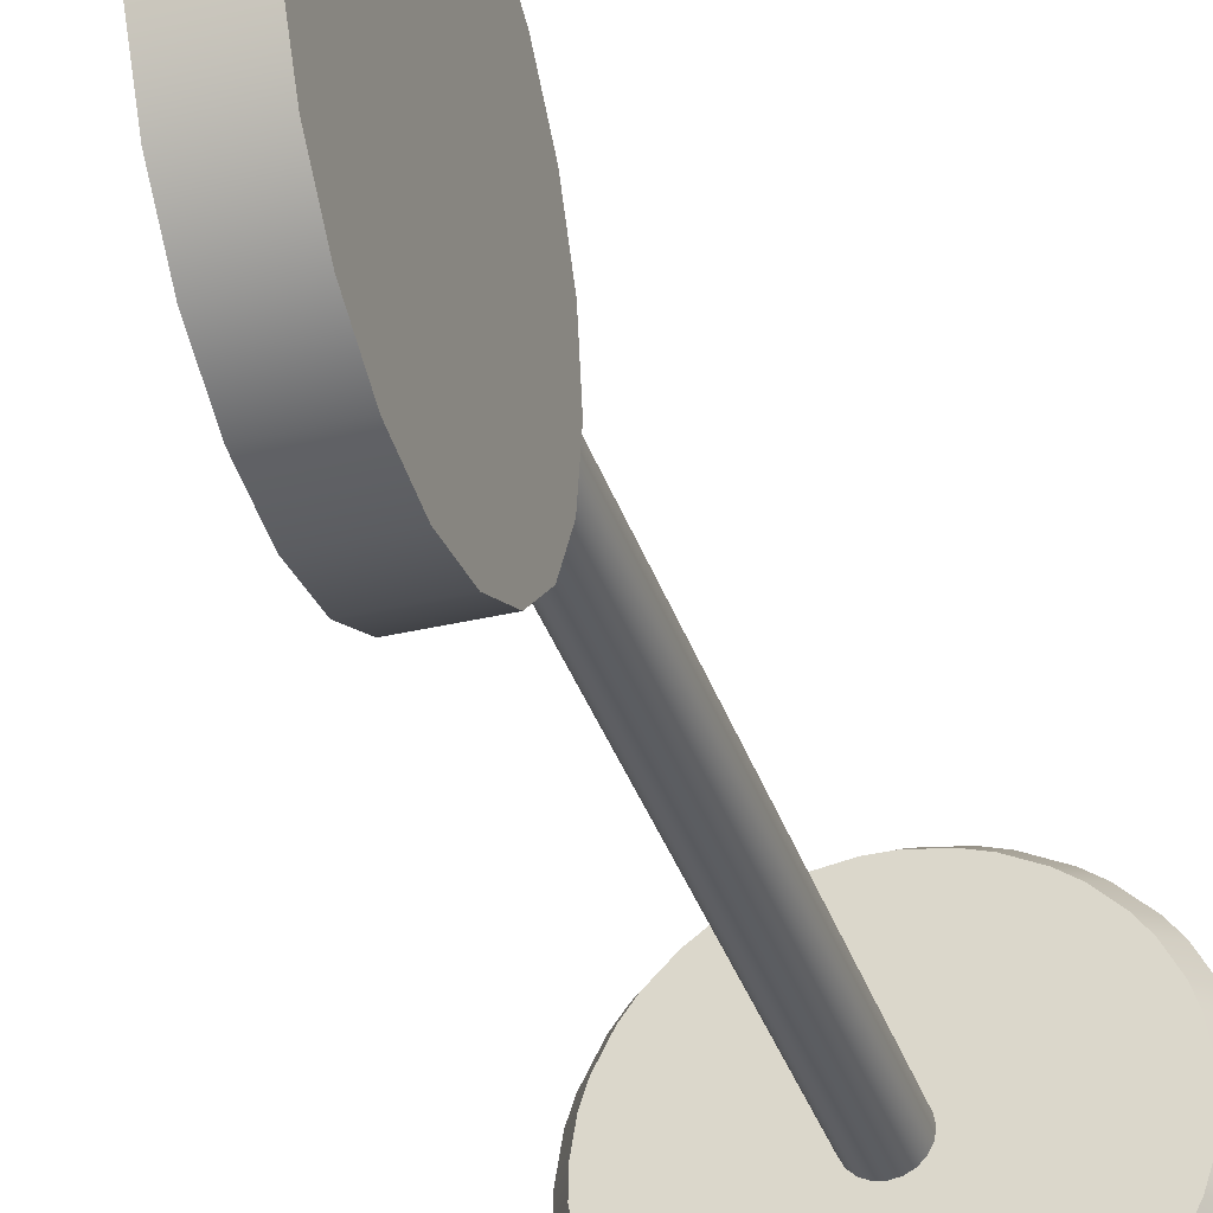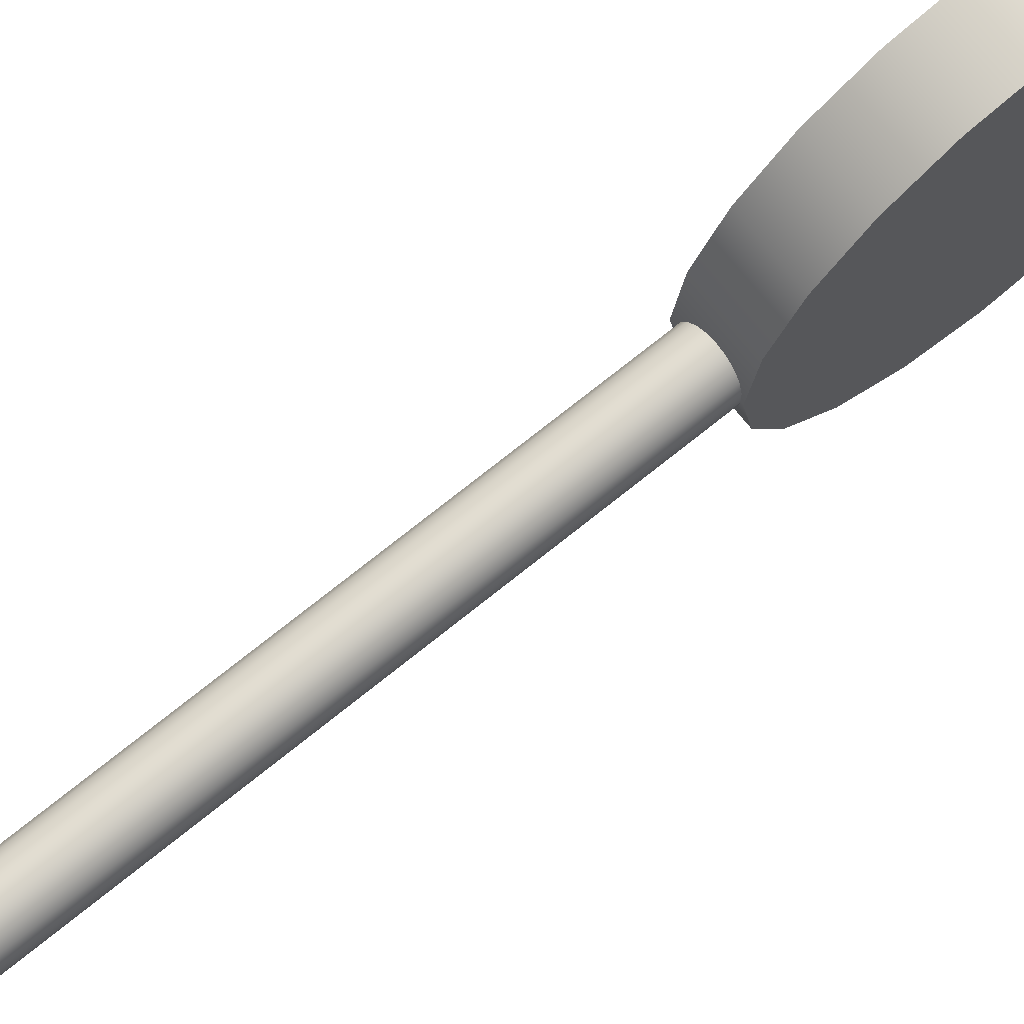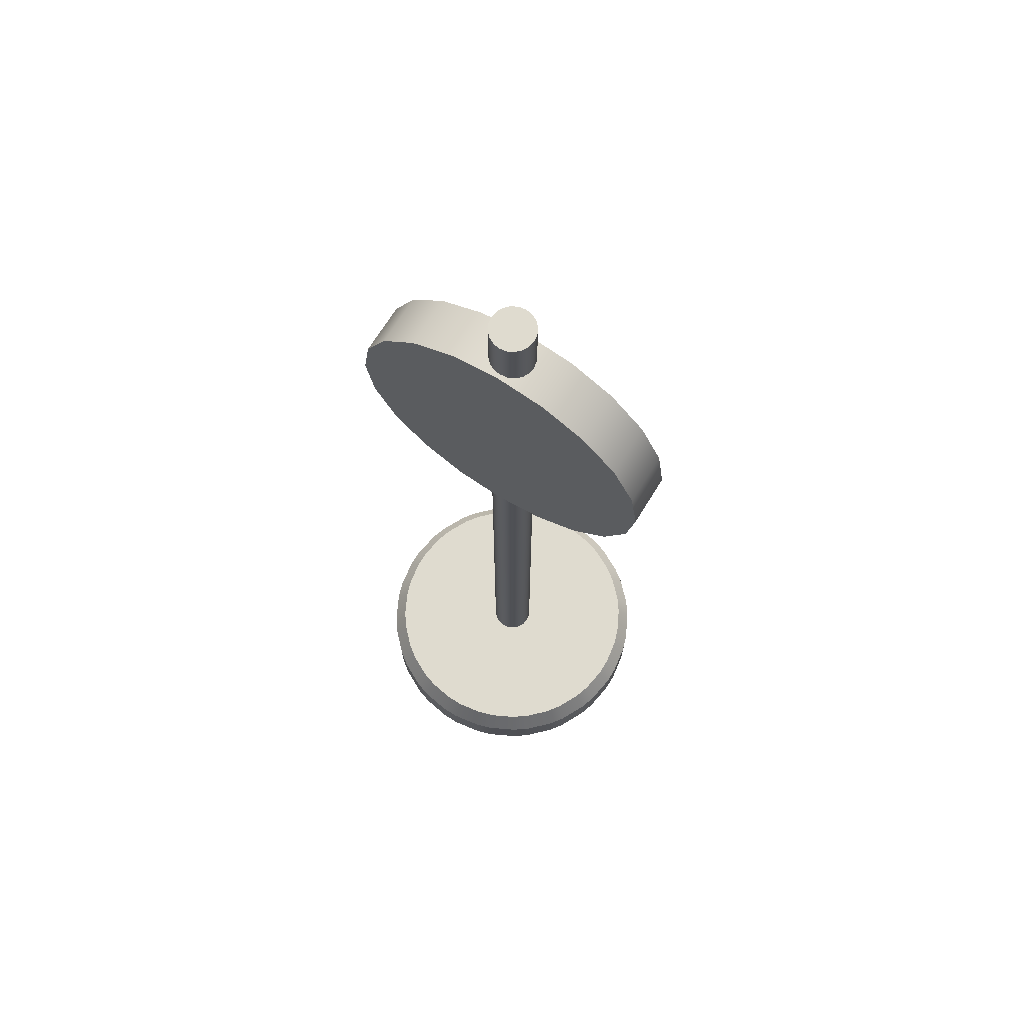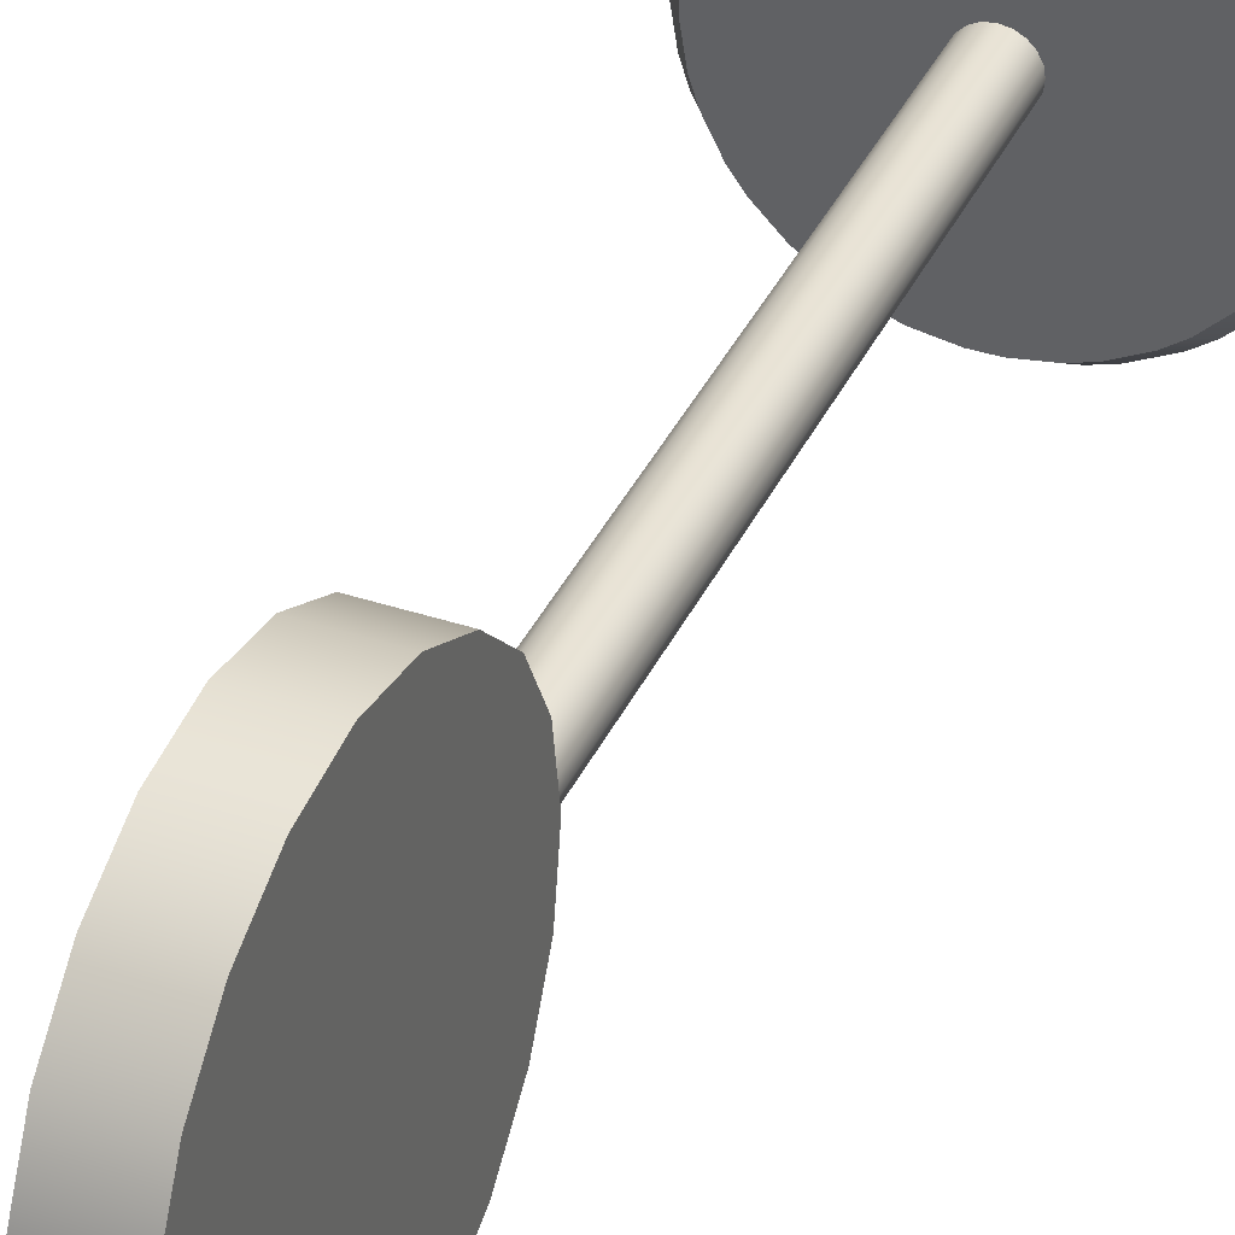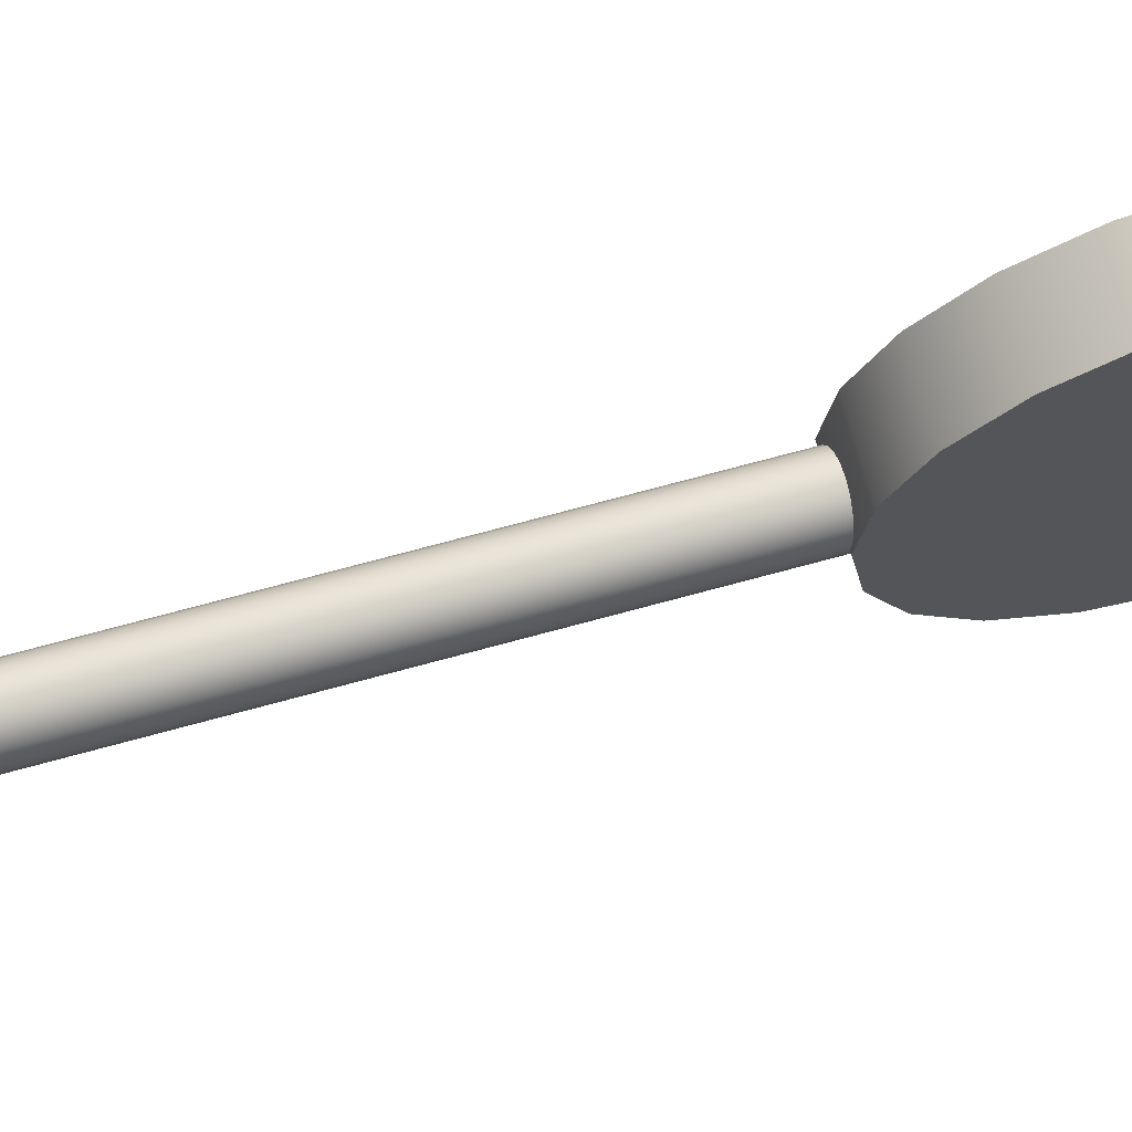
<metadata>
{"format":"obj","ext":"obj","renderer":"f3d","projection":"perspective","resolution":1024,"background":"white","views":[{"elev":-35.7,"azim":-162.7,"up":"+Z"},{"elev":73.2,"azim":51.2,"up":"+Z"},{"elev":70.5,"azim":-58.2,"up":"+Y"},{"elev":37.7,"azim":-157.0,"up":"+Z"},{"elev":70.0,"azim":74.6,"up":"+Z"}]}
</metadata>
<code>
g default
v -3.483 5.81 1.787
v -3.626 5.81 1.506
v -3.848 5.81 1.283
v -4.129 5.81 1.14
v -4.44 5.81 1.091
v -4.751 5.81 1.14
v -5.032 5.81 1.283
v -5.255 5.81 1.506
v -5.398 5.81 1.787
v -5.447 5.81 2.098
v -5.398 5.81 2.409
v -5.255 5.81 2.69
v -5.032 5.81 2.912
v -4.751 5.81 3.055
v -4.44 5.81 3.105
v -4.129 5.81 3.055
v -3.848 5.81 2.912
v -3.626 5.81 2.69
v -3.483 5.81 2.409
v -3.433 5.81 2.098
v -3.483 46.55 1.787
v -3.626 46.55 1.506
v -3.848 46.55 1.283
v -4.129 46.55 1.14
v -4.44 46.55 1.091
v -4.751 46.55 1.14
v -5.032 46.55 1.283
v -5.255 46.55 1.506
v -5.398 46.55 1.787
v -5.447 46.55 2.098
v -5.398 46.55 2.409
v -5.255 46.55 2.69
v -5.032 46.55 2.912
v -4.751 46.55 3.055
v -4.44 46.55 3.105
v -4.129 46.55 3.055
v -3.848 46.55 2.912
v -3.626 46.55 2.69
v -3.483 46.55 2.409
v -3.433 46.55 2.098
v -4.44 5.81 2.098
v -4.44 46.55 2.098
v -3.347 43.71 -0.09872
v -3.347 42.7 -2.077
v -3.347 41.13 -3.647
v -3.347 39.15 -4.655
v -3.347 36.96 -5.003
v -3.347 34.77 -4.655
v -3.347 32.79 -3.647
v -3.347 31.22 -2.077
v -3.347 30.21 -0.09872
v -3.347 29.86 2.094
v -3.347 30.21 4.287
v -3.347 31.22 6.266
v -3.347 32.79 7.836
v -3.347 34.77 8.844
v -3.347 36.96 9.191
v -3.347 39.15 8.844
v -3.347 41.13 7.836
v -3.347 42.7 6.266
v -3.347 43.71 4.287
v -3.347 44.06 2.094
v -5.651 43.71 -0.09872
v -5.651 42.7 -2.077
v -5.651 41.13 -3.647
v -5.651 39.15 -4.655
v -5.651 36.96 -5.003
v -5.651 34.77 -4.655
v -5.651 32.79 -3.647
v -5.651 31.22 -2.077
v -5.651 30.21 -0.09872
v -5.651 29.86 2.094
v -5.651 30.21 4.287
v -5.651 31.22 6.266
v -5.651 32.79 7.836
v -5.651 34.77 8.844
v -5.651 36.96 9.191
v -5.651 39.15 8.844
v -5.651 41.13 7.836
v -5.651 42.7 6.266
v -5.651 43.71 4.287
v -5.651 44.06 2.094
v -3.347 36.96 2.094
v -5.651 36.96 2.094
v -10.5 6.717 -0.2865
v -11.06 5.85 -0.4662
v -11.31 5.851 0.3082
v -10.76 6.717 0.4906
v -9.475 6.717 -2.026
v -9.949 5.85 -2.369
v -10.43 5.851 -1.71
v -9.955 6.717 -1.365
v -7.958 6.717 -3.362
v -8.303 5.85 -3.834
v -8.962 5.851 -3.356
v -8.619 6.717 -2.881
v -6.103 6.717 -4.164
v -6.285 5.85 -4.72
v -7.059 5.851 -4.468
v -6.88 6.717 -3.911
v -4.09 6.717 -4.353
v -4.091 5.85 -4.938
v -4.906 5.851 -4.938
v -4.907 6.717 -4.353
v -2.118 6.717 -3.911
v -1.938 5.85 -4.468
v -2.713 5.851 -4.72
v -2.895 6.717 -4.164
v -0.3787 6.717 -2.881
v -0.03569 5.85 -3.356
v -0.6944 5.851 -3.834
v -1.04 6.717 -3.362
v 0.9573 6.717 -1.365
v 1.43 5.85 -1.71
v 0.9514 5.851 -2.368
v 0.477 6.717 -2.026
v 1.759 6.717 0.4906
v 2.315 5.85 0.3086
v 2.064 5.851 -0.4658
v 1.507 6.717 -0.2865
v 1.948 6.717 2.503
v 2.534 5.85 2.502
v 2.534 5.851 1.687
v 1.948 6.717 1.686
v 1.507 6.717 4.475
v 2.064 5.85 4.655
v 2.315 5.851 3.881
v 1.759 6.717 3.698
v 0.477 6.717 6.215
v 0.9511 5.85 6.557
v 1.43 5.851 5.899
v 0.9573 6.717 5.553
v -1.04 6.717 7.55
v -0.6948 5.85 8.023
v -0.03598 5.851 7.545
v -0.3787 6.717 7.07
v -2.895 6.717 8.352
v -2.713 5.85 8.909
v -1.939 5.851 8.657
v -2.118 6.717 8.1
v -4.907 6.717 8.542
v -4.906 5.85 9.127
v -4.092 5.851 9.127
v -4.09 6.717 8.542
v -6.88 6.717 8.1
v -7.059 5.85 8.657
v -6.285 5.851 8.908
v -6.103 6.717 8.352
v -8.619 6.717 7.07
v -8.962 5.85 7.544
v -8.303 5.851 8.023
v -7.958 6.717 7.55
v -9.955 6.717 5.553
v -10.43 5.85 5.898
v -9.949 5.851 6.557
v -9.475 6.717 6.215
v -10.76 6.717 3.698
v -11.31 5.85 3.88
v -11.06 5.851 4.655
v -10.5 6.717 4.475
v -10.95 6.717 1.686
v -11.53 5.85 1.687
v -11.53 5.851 2.501
v -10.95 6.717 2.503
v -10.76 3.249 0.4906
v -11.31 4.115 0.3086
v -11.06 4.115 -0.4658
v -10.5 3.249 -0.2865
v -9.955 3.249 -1.365
v -10.43 4.115 -1.71
v -9.949 4.115 -2.368
v -9.475 3.249 -2.026
v -8.619 3.249 -2.881
v -8.962 4.115 -3.356
v -8.303 4.115 -3.834
v -7.958 3.249 -3.362
v -6.88 3.249 -3.911
v -7.059 4.115 -4.468
v -6.285 4.115 -4.72
v -6.103 3.249 -4.164
v -4.907 3.249 -4.353
v -4.906 4.115 -4.938
v -4.092 4.115 -4.938
v -4.09 3.249 -4.353
v -2.895 3.249 -4.164
v -2.713 4.115 -4.72
v -1.939 4.115 -4.468
v -2.118 3.249 -3.911
v -1.04 3.249 -3.362
v -0.6948 4.115 -3.834
v -0.03598 4.115 -3.356
v -0.3787 3.249 -2.881
v 0.477 3.249 -2.026
v 0.9511 4.115 -2.369
v 1.43 4.115 -1.71
v 0.9573 3.249 -1.365
v 1.507 3.249 -0.2865
v 2.064 4.115 -0.4662
v 2.315 4.115 0.3082
v 1.759 3.249 0.4906
v 1.948 3.249 1.686
v 2.534 4.115 1.687
v 2.534 4.115 2.501
v 1.948 3.249 2.503
v 1.759 3.249 3.698
v 2.315 4.115 3.88
v 2.064 4.115 4.655
v 1.507 3.249 4.475
v 0.9573 3.249 5.553
v 1.43 4.115 5.898
v 0.9514 4.115 6.557
v 0.477 3.249 6.215
v -0.3787 3.249 7.07
v -0.03569 4.115 7.544
v -0.6944 4.115 8.023
v -1.04 3.249 7.55
v -2.118 3.249 8.1
v -1.938 4.115 8.657
v -2.713 4.115 8.908
v -2.895 3.249 8.352
v -4.09 3.249 8.542
v -4.091 4.115 9.127
v -4.906 4.115 9.127
v -4.907 3.249 8.542
v -6.103 3.249 8.352
v -6.285 4.115 8.909
v -7.059 4.115 8.657
v -6.88 3.249 8.1
v -7.958 3.249 7.55
v -8.303 4.115 8.023
v -8.962 4.115 7.545
v -8.619 3.249 7.07
v -9.475 3.249 6.215
v -9.949 4.115 6.557
v -10.43 4.115 5.899
v -9.955 3.249 5.553
v -10.5 3.249 4.475
v -11.06 4.115 4.655
v -11.31 4.115 3.881
v -10.76 3.249 3.698
v -10.95 3.249 2.503
v -11.53 4.115 2.502
v -11.53 4.115 1.687
v -10.95 3.249 1.686
v -7.073 6.717 2.502
v -6.821 6.717 3.278
v -6.342 6.717 3.937
v -5.682 6.717 4.417
v -4.907 6.717 4.669
v -4.091 6.717 4.669
v -3.315 6.717 4.417
v -2.656 6.717 3.937
v -2.176 6.717 3.278
v -1.924 6.717 2.502
v -1.924 6.717 1.687
v -2.176 6.717 0.911
v -2.656 6.717 0.2512
v -3.315 6.717 -0.2281
v -4.091 6.717 -0.4801
v -4.907 6.717 -0.4801
v -5.682 6.717 -0.2281
v -6.342 6.717 0.2512
v -6.821 6.717 0.911
v -7.073 6.717 1.687
v -7.073 3.249 1.687
v -6.821 3.249 0.911
v -6.342 3.249 0.2512
v -5.682 3.249 -0.2281
v -4.907 3.249 -0.4801
v -4.091 3.249 -0.4801
v -3.315 3.249 -0.2281
v -2.656 3.249 0.2512
v -2.176 3.249 0.911
v -1.924 3.249 1.687
v -1.924 3.249 2.502
v -2.176 3.249 3.278
v -2.656 3.249 3.937
v -3.315 3.249 4.417
v -4.091 3.249 4.669
v -4.907 3.249 4.669
v -5.682 3.249 4.417
v -6.342 3.249 3.937
v -6.821 3.249 3.278
v -7.073 3.249 2.502
g pCylinder3
f 1 2 22 21
f 2 3 23 22
f 3 4 24 23
f 4 5 25 24
f 5 6 26 25
f 6 7 27 26
f 7 8 28 27
f 8 9 29 28
f 9 10 30 29
f 10 11 31 30
f 11 12 32 31
f 12 13 33 32
f 13 14 34 33
f 14 15 35 34
f 15 16 36 35
f 16 17 37 36
f 17 18 38 37
f 18 19 39 38
f 19 20 40 39
f 20 1 21 40
f 2 1 41
f 3 2 41
f 4 3 41
f 5 4 41
f 6 5 41
f 7 6 41
f 8 7 41
f 9 8 41
f 10 9 41
f 11 10 41
f 12 11 41
f 13 12 41
f 14 13 41
f 15 14 41
f 16 15 41
f 17 16 41
f 18 17 41
f 19 18 41
f 20 19 41
f 1 20 41
f 21 22 42
f 22 23 42
f 23 24 42
f 24 25 42
f 25 26 42
f 26 27 42
f 27 28 42
f 28 29 42
f 29 30 42
f 30 31 42
f 31 32 42
f 32 33 42
f 33 34 42
f 34 35 42
f 35 36 42
f 36 37 42
f 37 38 42
f 38 39 42
f 39 40 42
f 40 21 42
f 43 44 64 63
f 44 45 65 64
f 45 46 66 65
f 46 47 67 66
f 47 48 68 67
f 48 49 69 68
f 49 50 70 69
f 50 51 71 70
f 51 52 72 71
f 52 53 73 72
f 53 54 74 73
f 54 55 75 74
f 55 56 76 75
f 56 57 77 76
f 57 58 78 77
f 58 59 79 78
f 59 60 80 79
f 60 61 81 80
f 61 62 82 81
f 62 43 63 82
f 44 43 83
f 45 44 83
f 46 45 83
f 47 46 83
f 48 47 83
f 49 48 83
f 50 49 83
f 51 50 83
f 52 51 83
f 53 52 83
f 54 53 83
f 55 54 83
f 56 55 83
f 57 56 83
f 58 57 83
f 59 58 83
f 60 59 83
f 61 60 83
f 62 61 83
f 43 62 83
f 63 64 84
f 64 65 84
f 65 66 84
f 66 67 84
f 67 68 84
f 68 69 84
f 69 70 84
f 70 71 84
f 71 72 84
f 72 73 84
f 73 74 84
f 74 75 84
f 75 76 84
f 76 77 84
f 77 78 84
f 78 79 84
f 79 80 84
f 80 81 84
f 81 82 84
f 82 63 84
f 85 88 264 263
f 86 85 92 91
f 87 86 167 166
f 88 87 162 161
f 89 92 263 262
f 90 89 96 95
f 91 90 171 170
f 93 96 262 261
f 94 93 100 99
f 95 94 175 174
f 97 100 261 260
f 98 97 104 103
f 99 98 179 178
f 101 104 260 259
f 102 101 108 107
f 103 102 183 182
f 105 108 259 258
f 106 105 112 111
f 107 106 187 186
f 109 112 258 257
f 110 109 116 115
f 111 110 191 190
f 113 116 257 256
f 114 113 120 119
f 115 114 195 194
f 117 120 256 255
f 118 117 124 123
f 119 118 199 198
f 121 124 255 254
f 122 121 128 127
f 123 122 203 202
f 125 128 254 253
f 126 125 132 131
f 127 126 207 206
f 129 132 253 252
f 130 129 136 135
f 131 130 211 210
f 133 136 252 251
f 134 133 140 139
f 135 134 215 214
f 137 140 251 250
f 138 137 144 143
f 139 138 219 218
f 141 144 250 249
f 142 141 148 147
f 143 142 223 222
f 145 148 249 248
f 146 145 152 151
f 147 146 227 226
f 149 152 248 247
f 150 149 156 155
f 151 150 231 230
f 153 156 247 246
f 154 153 160 159
f 155 154 235 234
f 157 160 246 245
f 158 157 164 163
f 159 158 239 238
f 161 164 245 264
f 163 162 243 242
f 165 168 266 265
f 166 165 244 243
f 168 167 170 169
f 169 172 267 266
f 172 171 174 173
f 173 176 268 267
f 176 175 178 177
f 177 180 269 268
f 180 179 182 181
f 181 184 270 269
f 184 183 186 185
f 185 188 271 270
f 188 187 190 189
f 189 192 272 271
f 192 191 194 193
f 193 196 273 272
f 196 195 198 197
f 197 200 274 273
f 200 199 202 201
f 201 204 275 274
f 204 203 206 205
f 205 208 276 275
f 208 207 210 209
f 209 212 277 276
f 212 211 214 213
f 213 216 278 277
f 216 215 218 217
f 217 220 279 278
f 220 219 222 221
f 221 224 280 279
f 224 223 226 225
f 225 228 281 280
f 228 227 230 229
f 229 232 282 281
f 232 231 234 233
f 233 236 283 282
f 236 235 238 237
f 237 240 284 283
f 240 239 242 241
f 241 244 265 284
f 86 91 170 167
f 90 95 174 171
f 94 99 178 175
f 98 103 182 179
f 102 107 186 183
f 106 111 190 187
f 110 115 194 191
f 114 119 198 195
f 118 123 202 199
f 122 127 206 203
f 126 131 210 207
f 130 135 214 211
f 134 139 218 215
f 138 143 222 219
f 142 147 226 223
f 146 151 230 227
f 150 155 234 231
f 154 159 238 235
f 158 163 242 239
f 162 87 166 243
f 92 85 263
f 96 89 262
f 100 93 261
f 104 97 260
f 108 101 259
f 112 105 258
f 116 109 257
f 120 113 256
f 124 117 255
f 128 121 254
f 132 125 253
f 136 129 252
f 140 133 251
f 144 137 250
f 148 141 249
f 152 145 248
f 156 149 247
f 160 153 246
f 164 157 245
f 88 161 264
f 168 169 266
f 172 173 267
f 176 177 268
f 180 181 269
f 184 185 270
f 188 189 271
f 192 193 272
f 196 197 273
f 200 201 274
f 204 205 275
f 208 209 276
f 212 213 277
f 216 217 278
f 220 221 279
f 224 225 280
f 228 229 281
f 232 233 282
f 236 237 283
f 240 241 284
f 244 165 265
f 85 86 87 88
f 89 90 91 92
f 93 94 95 96
f 97 98 99 100
f 101 102 103 104
f 105 106 107 108
f 109 110 111 112
f 113 114 115 116
f 117 118 119 120
f 121 122 123 124
f 125 126 127 128
f 129 130 131 132
f 133 134 135 136
f 137 138 139 140
f 141 142 143 144
f 145 146 147 148
f 149 150 151 152
f 153 154 155 156
f 157 158 159 160
f 161 162 163 164
f 165 166 167 168
f 169 170 171 172
f 173 174 175 176
f 177 178 179 180
f 181 182 183 184
f 185 186 187 188
f 189 190 191 192
f 193 194 195 196
f 197 198 199 200
f 201 202 203 204
f 205 206 207 208
f 209 210 211 212
f 213 214 215 216
f 217 218 219 220
f 221 222 223 224
f 225 226 227 228
f 229 230 231 232
f 233 234 235 236
f 237 238 239 240
f 241 242 243 244
f 245 246 247 248 249 250 251 252 253 254 255 256 257 258 259 260 261 262 263 264
f 265 266 267 268 269 270 271 272 273 274 275 276 277 278 279 280 281 282 283 284

</code>
